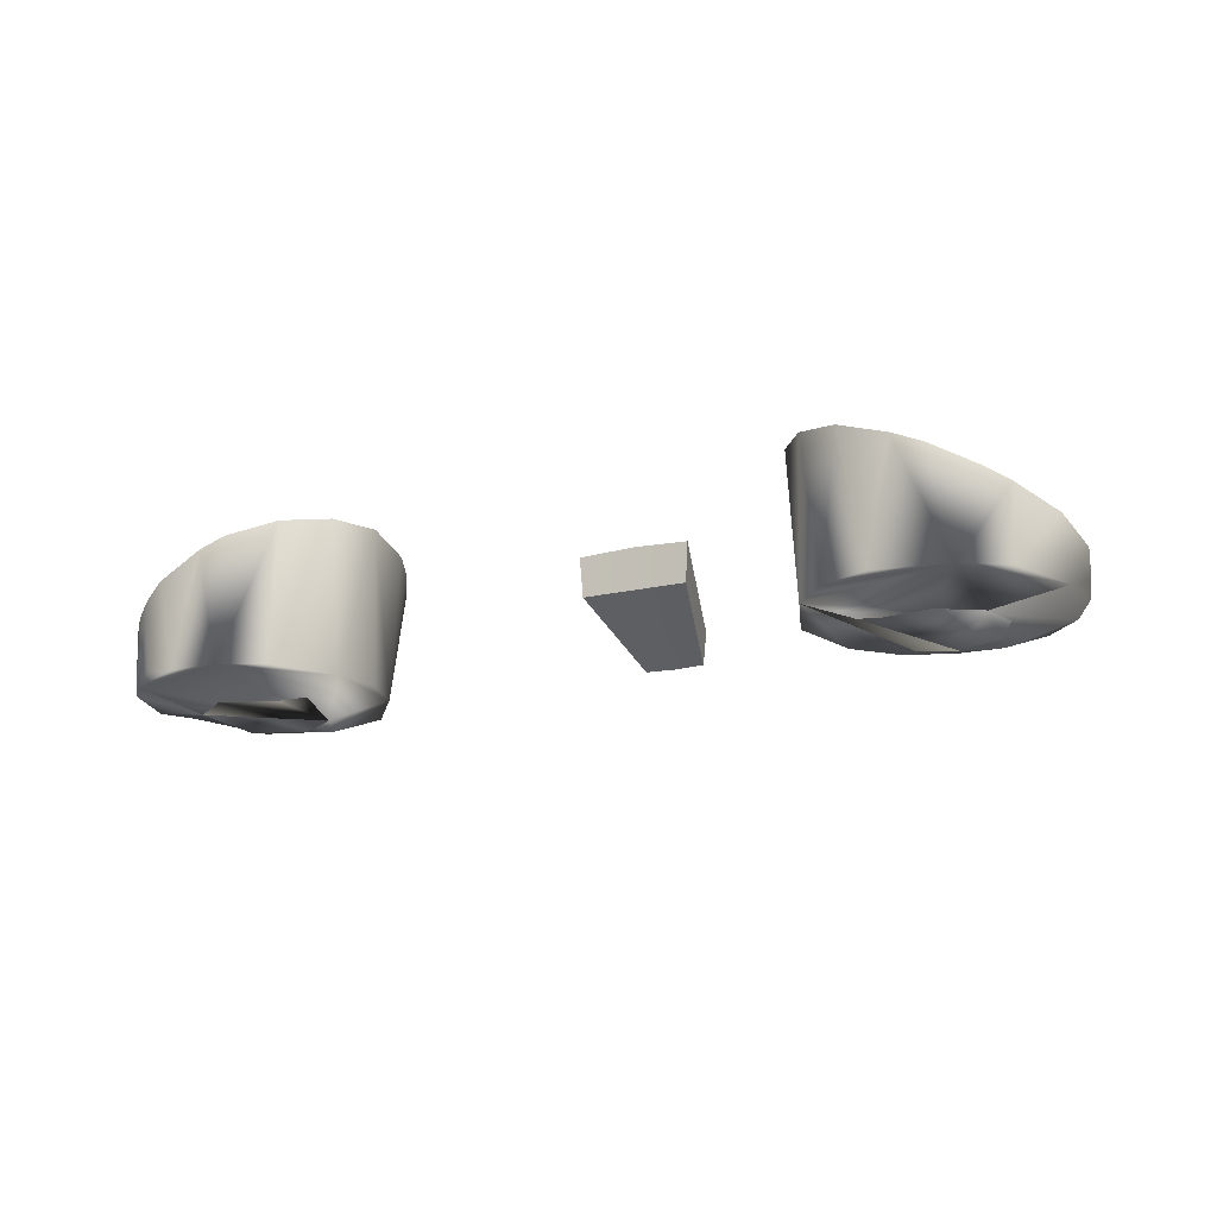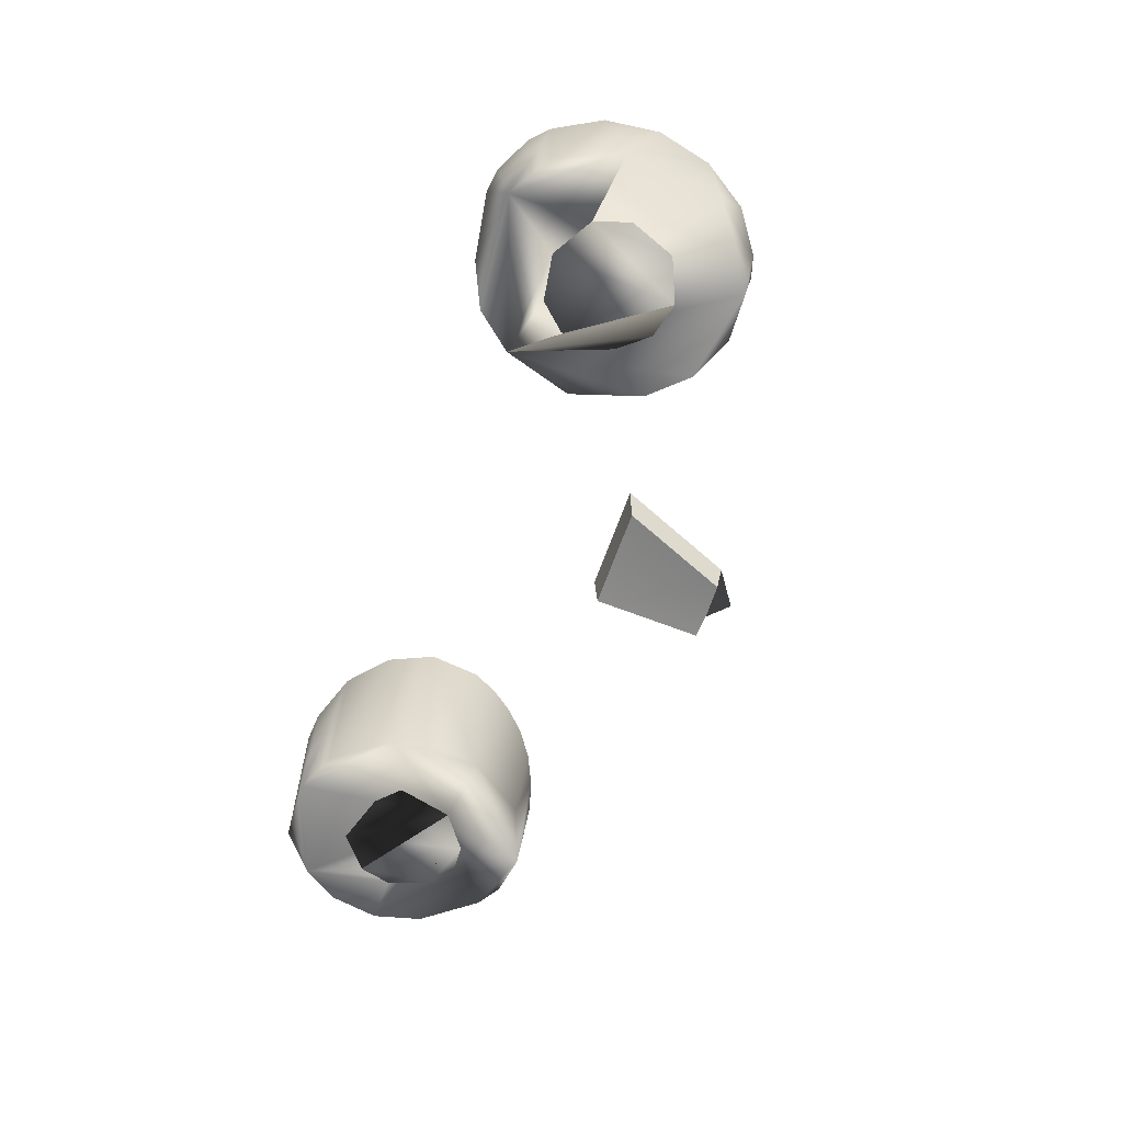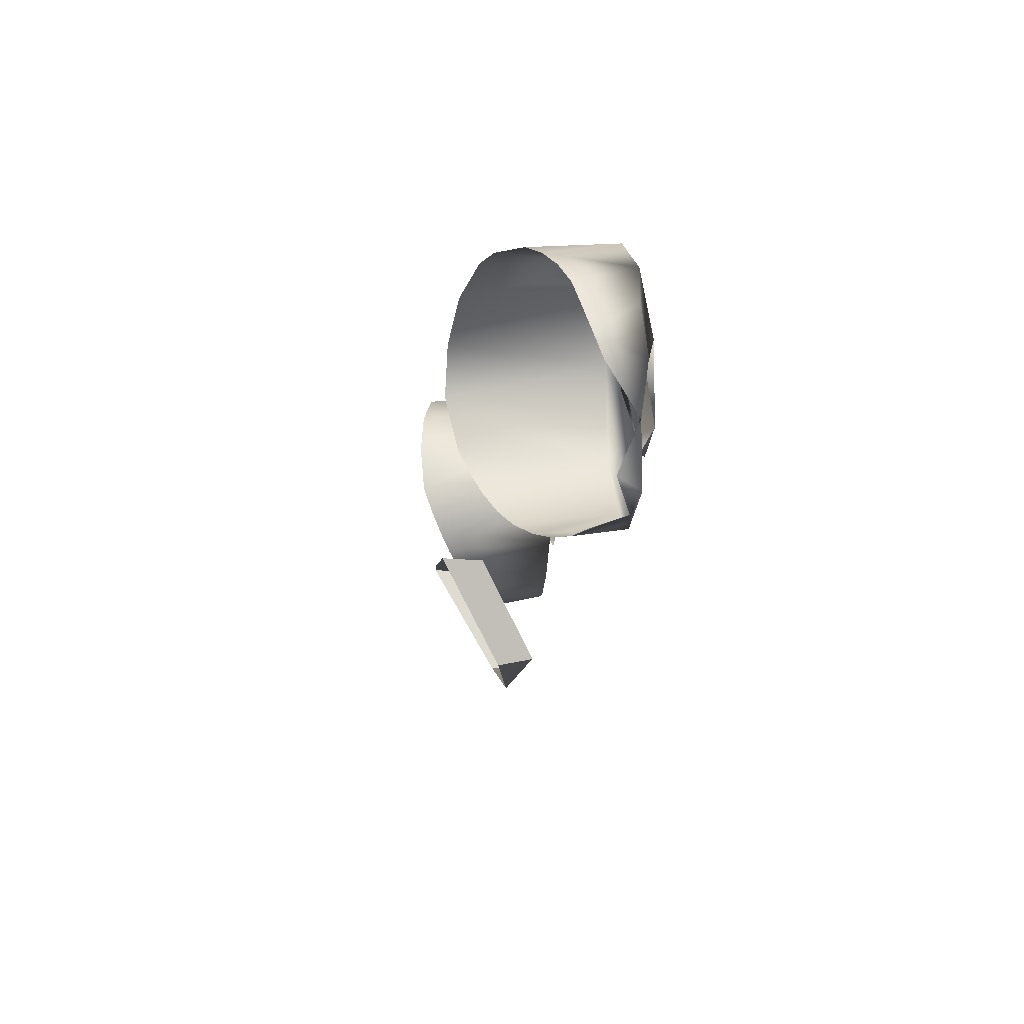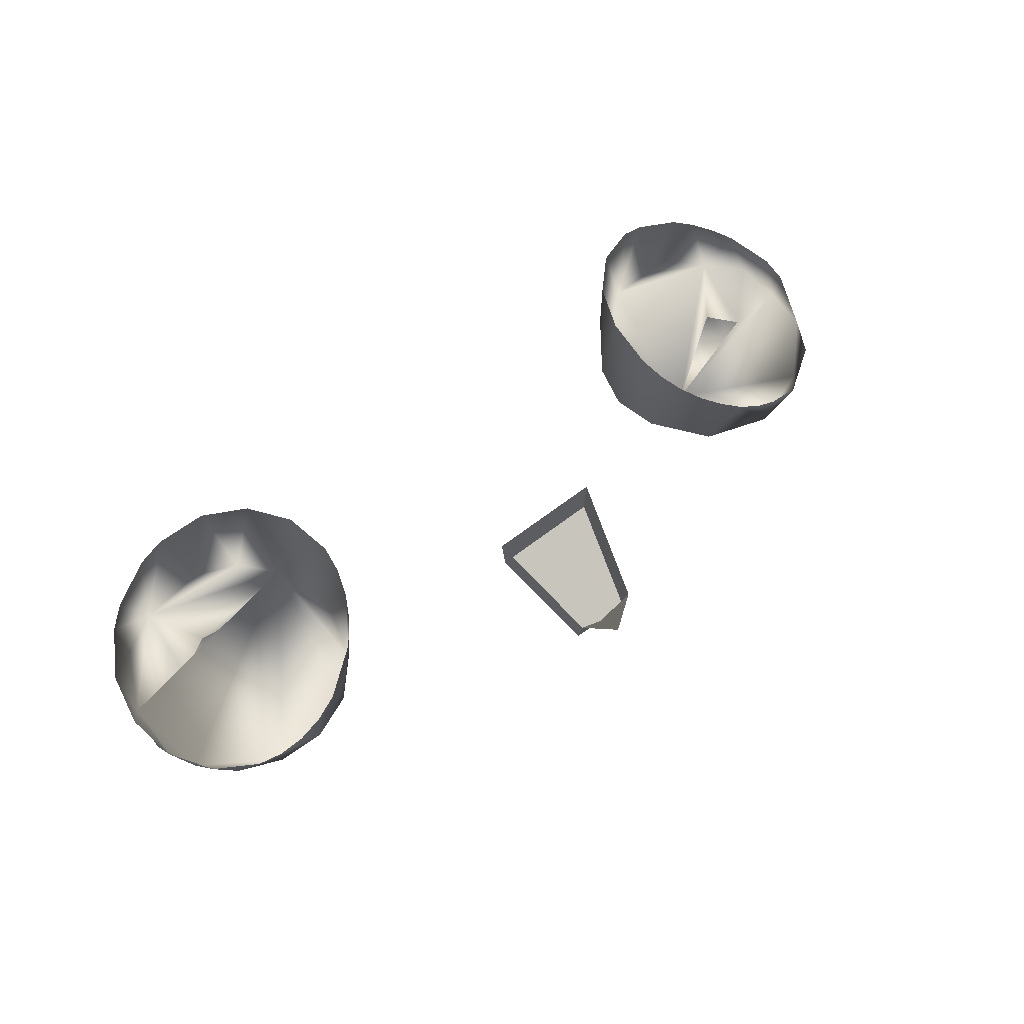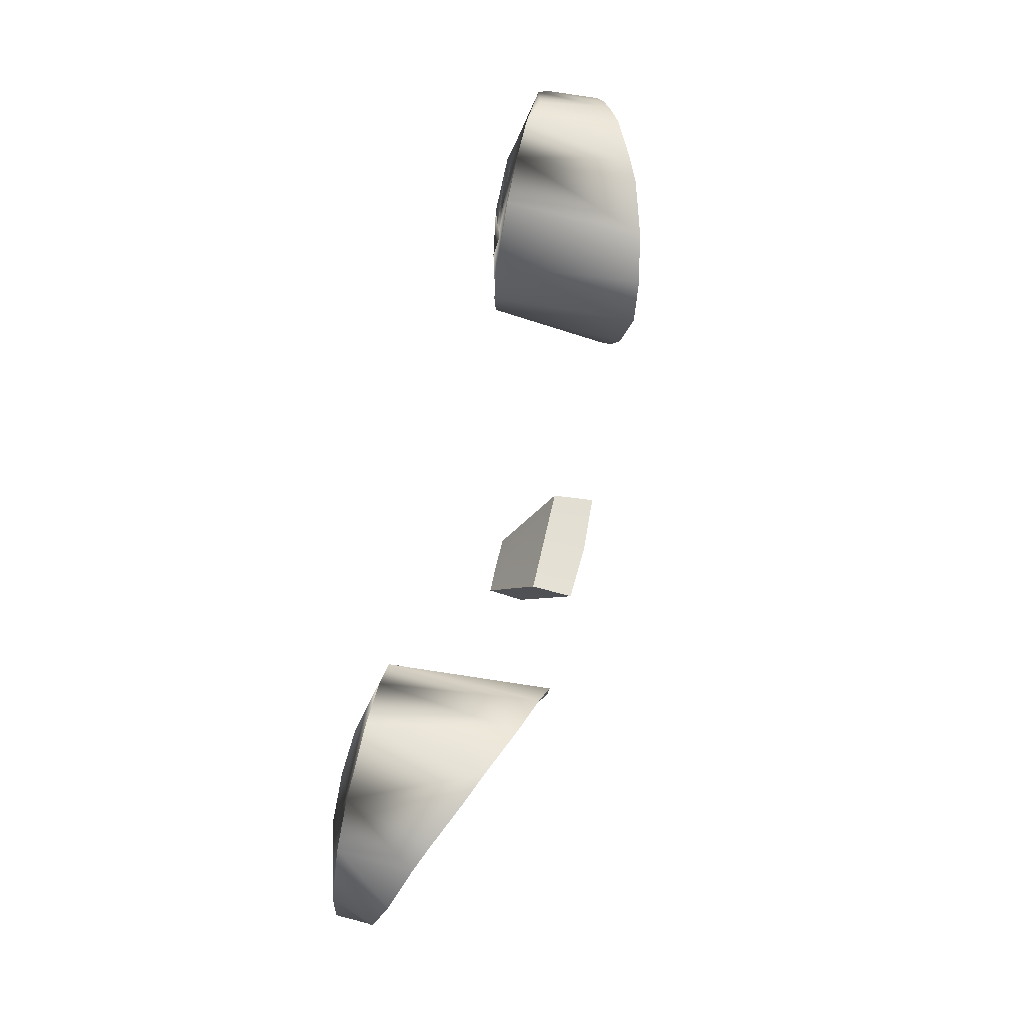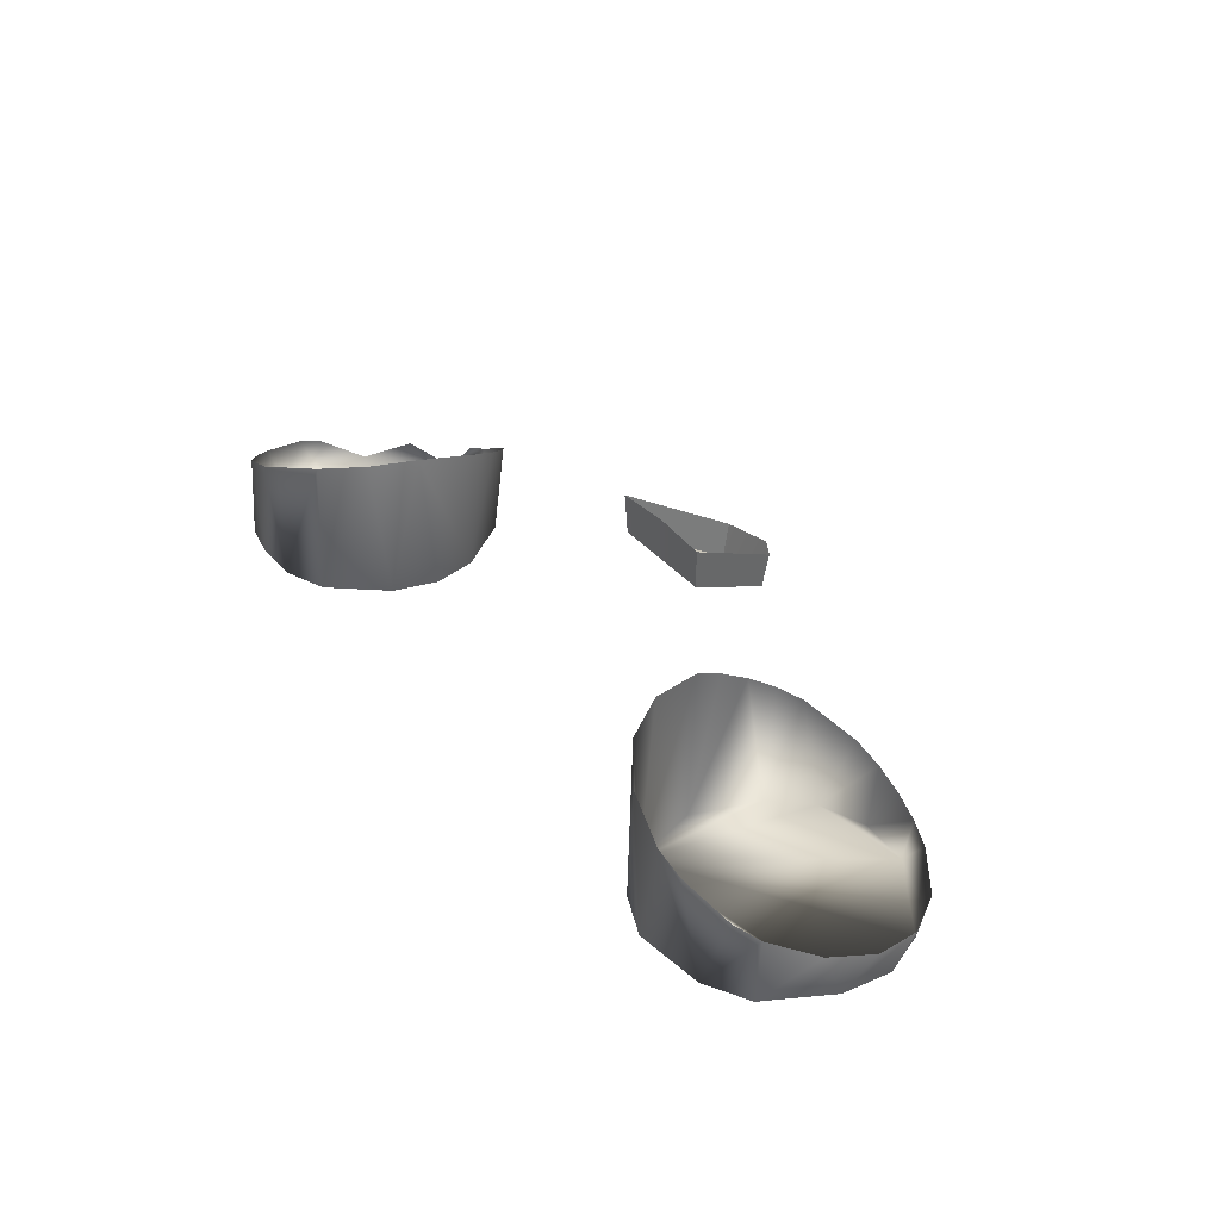
<metadata>
{"format":"obj","ext":"obj","renderer":"f3d","projection":"perspective","resolution":1024,"background":"white","views":[{"elev":-17.8,"azim":-154.9,"up":"+Z"},{"elev":-58.7,"azim":-108.3,"up":"+Z"},{"elev":-7.9,"azim":84.2,"up":"+Y"},{"elev":62.9,"azim":-38.1,"up":"+Z"},{"elev":65.8,"azim":-77.4,"up":"+Y"},{"elev":36.2,"azim":-124.4,"up":"+Z"}]}
</metadata>
<code>
o Teal
v -0.1602 3.135 0.2835
v -0.1572 3.15 0.2838
v -0.1609 3.165 0.2828
v -0.2031 3.183 0.2768
v -0.2256 3.17 0.2768
v -0.2315 3.15 0.2764
v -0.2213 3.125 0.2759
v -0.1965 3.115 0.2757
v -0.1763 3.12 0.2764
v -0.1771 3.179 0.277
v 0.2252 3.15 0.2825
v 0.2014 3.114 0.2817
v 0.1935 3.184 0.2771
v 0.2145 3.169 0.2765
v 0.2114 3.125 0.2759
v 0.1798 3.116 0.2757
v 0.1576 3.131 0.276
v 0.1619 3.175 0.2769
v -0.03783 3.081 0.3681
v -0.02321 3.02 0.3343
v -0.03617 3.08 0.3445
v -0.02269 3.023 0.3141
v -0.004939 3.007 0.3278
v -0.004939 3.08 0.3697
v 0.02796 3.081 0.3681
v 0.01333 3.02 0.3343
v 0.0263 3.08 0.3445
v -0.004939 3.023 0.3137
v 0.01281 3.023 0.3141
v -0.1602 3.135 0.2835
v -0.1572 3.15 0.2838
v -0.1609 3.165 0.2828
v -0.2227 3.213 0.2871
v -0.246 3.199 0.2871
v -0.2636 3.163 0.2861
v -0.2664 3.136 0.2865
v -0.2546 3.111 0.2852
v -0.2354 3.091 0.2848
v -0.2102 3.081 0.2846
v -0.1826 3.08 0.2853
v -0.1569 3.09 0.2855
v -0.1384 3.111 0.2852
v -0.1266 3.15 0.2861
v -0.1397 3.188 0.2866
v -0.1577 3.208 0.2873
v -0.1829 3.218 0.2875
v -0.2031 3.183 0.2768
v -0.2256 3.17 0.2768
v -0.2315 3.15 0.2764
v -0.2213 3.125 0.2759
v -0.1965 3.115 0.2757
v -0.1763 3.12 0.2764
v -0.1771 3.179 0.277
v 0.2252 3.15 0.2825
v 0.2014 3.114 0.2817
v 0.1488 3.157 0.2826
v 0.2003 3.218 0.2875
v 0.2147 3.217 0.2921
v 0.2361 3.199 0.2871
v 0.2541 3.177 0.2897
v 0.2579 3.149 0.2867
v 0.2543 3.121 0.2901
v 0.2255 3.091 0.2848
v 0.2147 3.082 0.2892
v 0.1867 3.078 0.2853
v 0.1478 3.091 0.2848
v 0.1235 3.123 0.2853
v 0.1168 3.15 0.2861
v 0.1235 3.176 0.2864
v 0.1478 3.208 0.2873
v 0.173 3.218 0.2875
v 0.1935 3.184 0.2771
v 0.2145 3.169 0.2765
v 0.2114 3.125 0.2759
v 0.1798 3.116 0.2757
v 0.1576 3.131 0.276
v 0.1619 3.175 0.2769
v 0.1586 3.079 0.3301
v -0.1965 3.218 0.3527
v 0.1867 3.074 0.3141
v -0.2108 3.076 0.3079
v 0.146 3.085 0.3388
v 0.1724 3.216 0.359
v -0.1965 3.074 0.3141
v 0.2147 3.214 0.3403
v 0.1867 3.218 0.3527
v 0.1349 3.094 0.3464
v 0.1724 3.075 0.3218
v -0.1822 3.075 0.3218
v -0.1447 3.196 0.3702
v 0.1257 3.104 0.3532
v 0.2273 3.207 0.3332
v -0.1289 3.172 0.3729
v -0.2123 3.217 0.3461
v 0.119 3.116 0.3598
v -0.1685 3.079 0.3301
v -0.2246 3.081 0.3035
v 0.146 3.205 0.3675
v 0.1148 3.13 0.3658
v 0.2384 3.199 0.3269
v -0.2642 3.175 0.317
v -0.2372 3.207 0.3332
v -0.1447 3.094 0.3464
v 0.2476 3.188 0.3215
v -0.2483 3.199 0.3269
v -0.1356 3.104 0.3532
v 0.1148 3.158 0.3727
v -0.1289 3.116 0.3598
v -0.1247 3.13 0.3658
v 0.1257 3.184 0.3721
v -0.2642 3.12 0.3017
v 0.2585 3.162 0.3134
v -0.1233 3.144 0.3709
v -0.2483 3.097 0.2993
v -0.2698 3.148 0.3082
v 0.2599 3.148 0.3082
v -0.1685 3.212 0.3639
v 0.2384 3.097 0.2993
v 0.2009 3.076 0.3079
f 7 5 6
f 11 14 15
f 28 22 20 23 26 29
f 25 24 19 21 27
f 12 15 16
f 20 22 21 19
f 26 25 27 29
f 8 9 1 2 3 4 5 7
f 13 18 17 16 15 14
f 27 21 22 28 29
f 3 10 4
f 48 47 33 35
f 66 65 67
f 45 46 33
f 41 39 40
f 44 45 33 47 53 32 31 30 52 51 50 49 48 35 37 39 41 42
f 54 61 60 59 73
f 65 64 63
f 69 68 67
f 39 37 38
f 44 42 43
f 56 76 77
f 76 56 77 72 73 59 71 69 67 65 63 62 61 54 74 55 75
f 46 117 79
f 79 94 33 46
f 44 90 45
f 94 102 33
f 105 34 33 102
f 105 101 34
f 101 35 34
f 35 101 115
f 35 115 111 36
f 111 37 36
f 111 114 37
f 37 114 38
f 38 114 97
f 38 97 39
f 39 97 81
f 40 39 81 84
f 84 89 40
f 89 96 41 40
f 96 103 41
f 103 42 41
f 103 106 42
f 106 108 42
f 108 109 43 42
f 109 113 43
f 113 93 44 43
f 93 90 44
f 45 90 117
f 45 117 46
f 86 83 71 57
f 85 86 57
f 98 110 70
f 85 57 58
f 92 85 58 59
f 100 92 59
f 104 100 59 60
f 112 104 60
f 112 60 61
f 116 112 61
f 62 116 61
f 118 62 63
f 64 118 63
f 80 119 64 65
f 88 80 65
f 78 88 65 66
f 82 78 66
f 87 82 66
f 91 87 66 67
f 95 91 67
f 99 95 67
f 107 99 67 68
f 107 68 69
f 110 107 69
f 110 69 70
f 98 70 71
f 83 98 71
f 35 33 34
f 70 69 71
f 57 71 59 58
f 35 36 37

</code>
